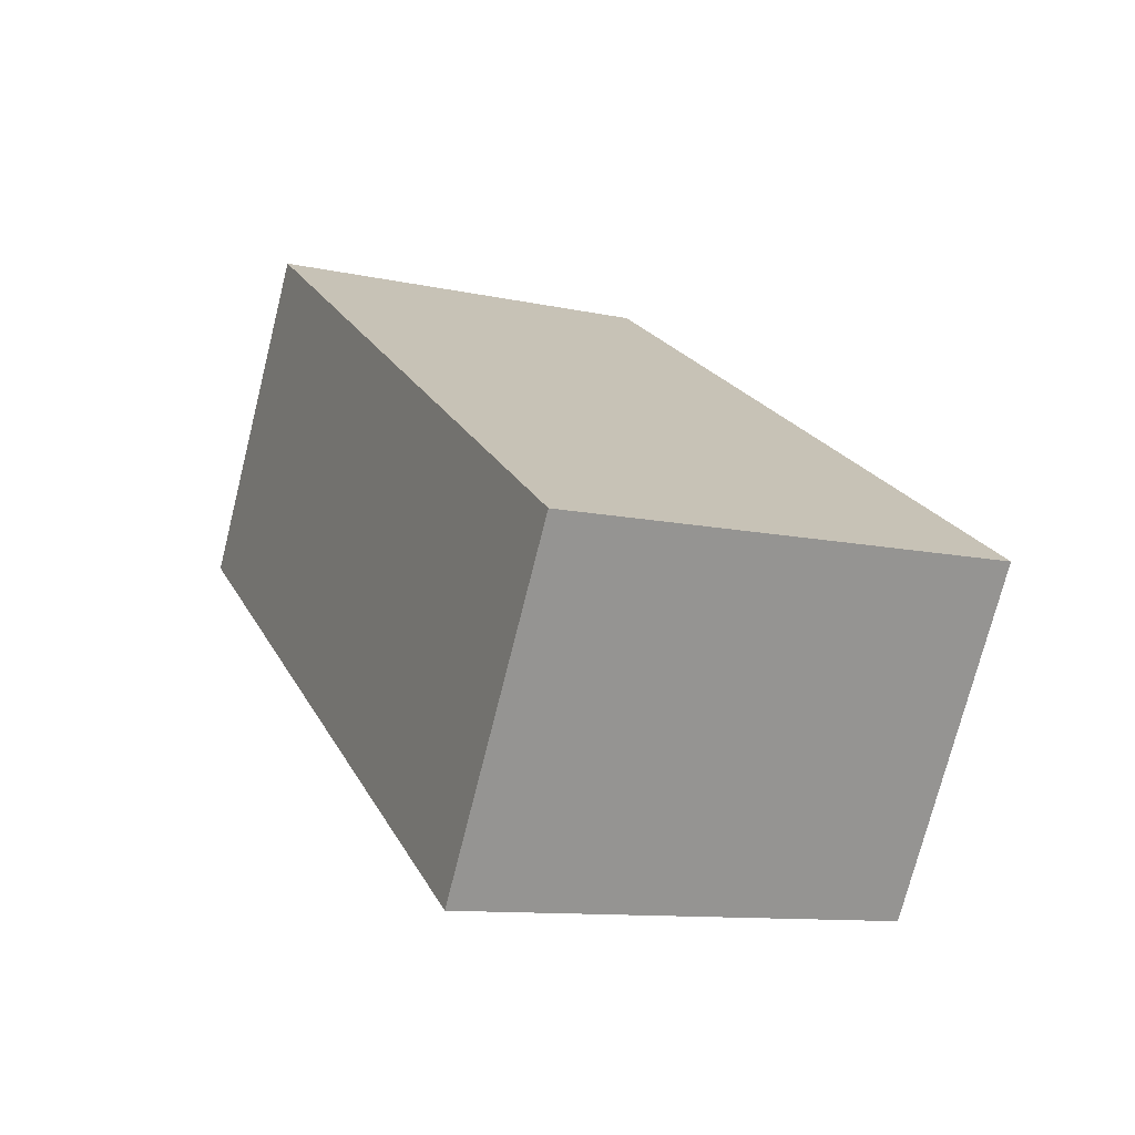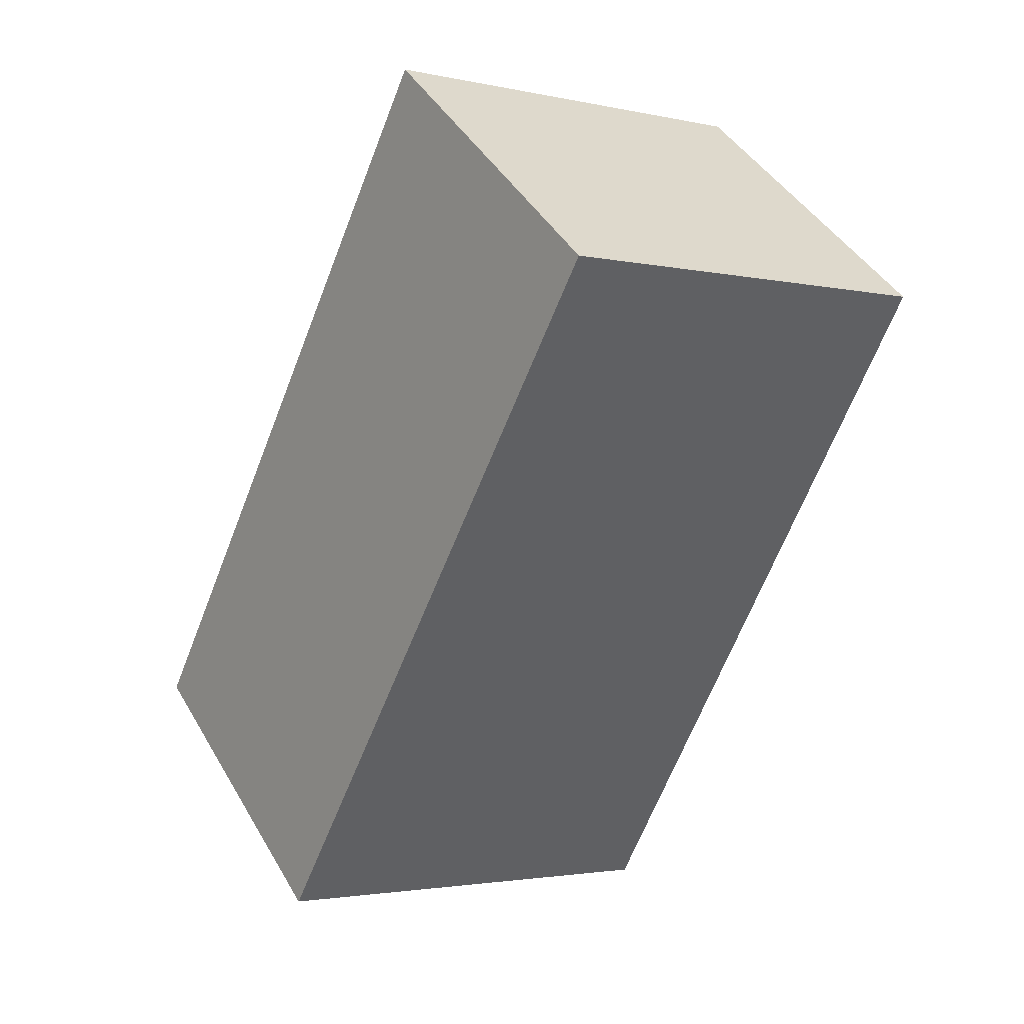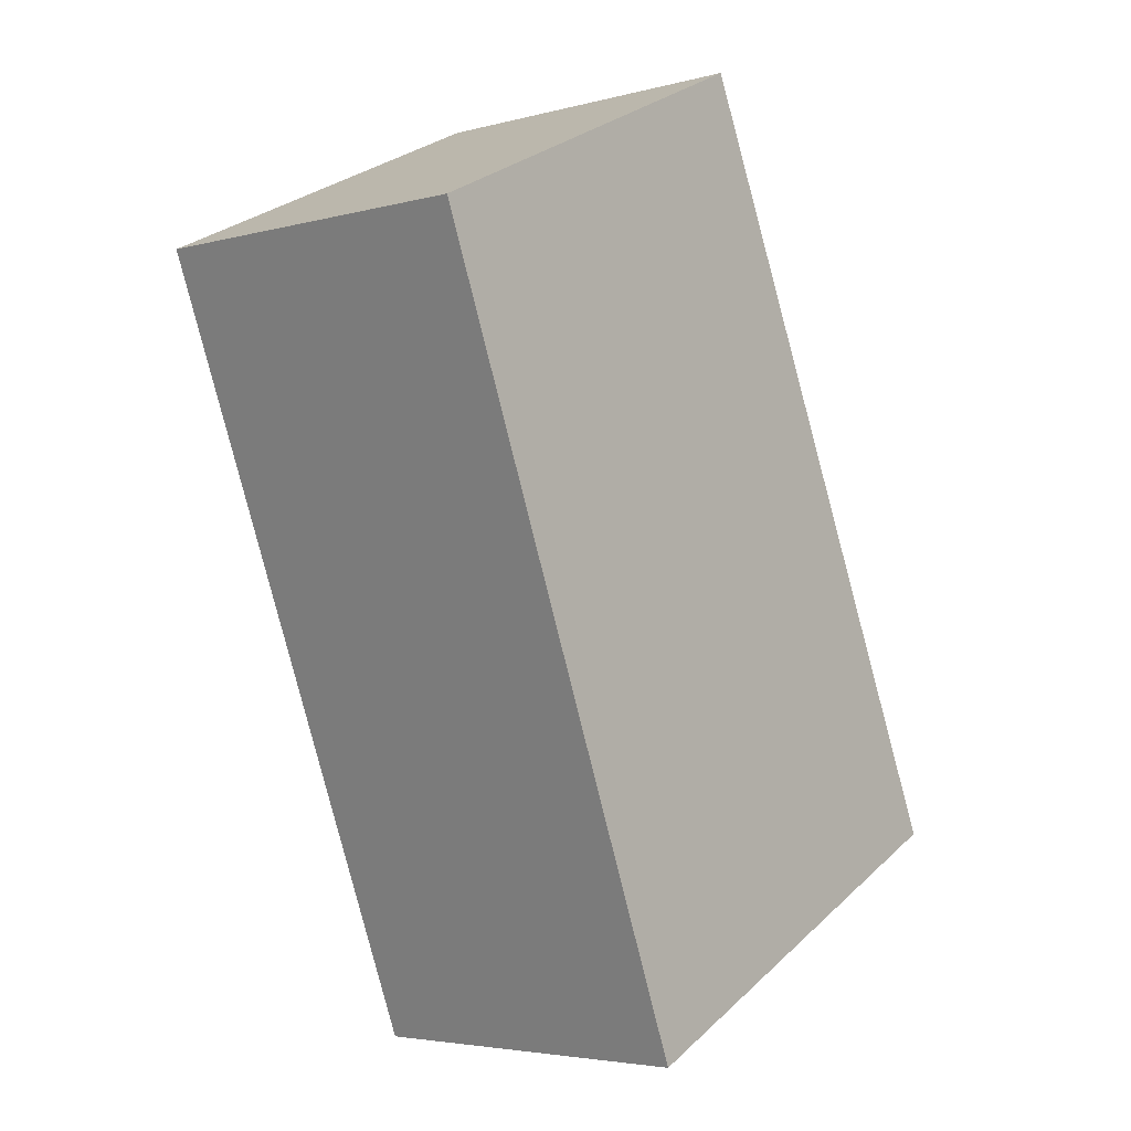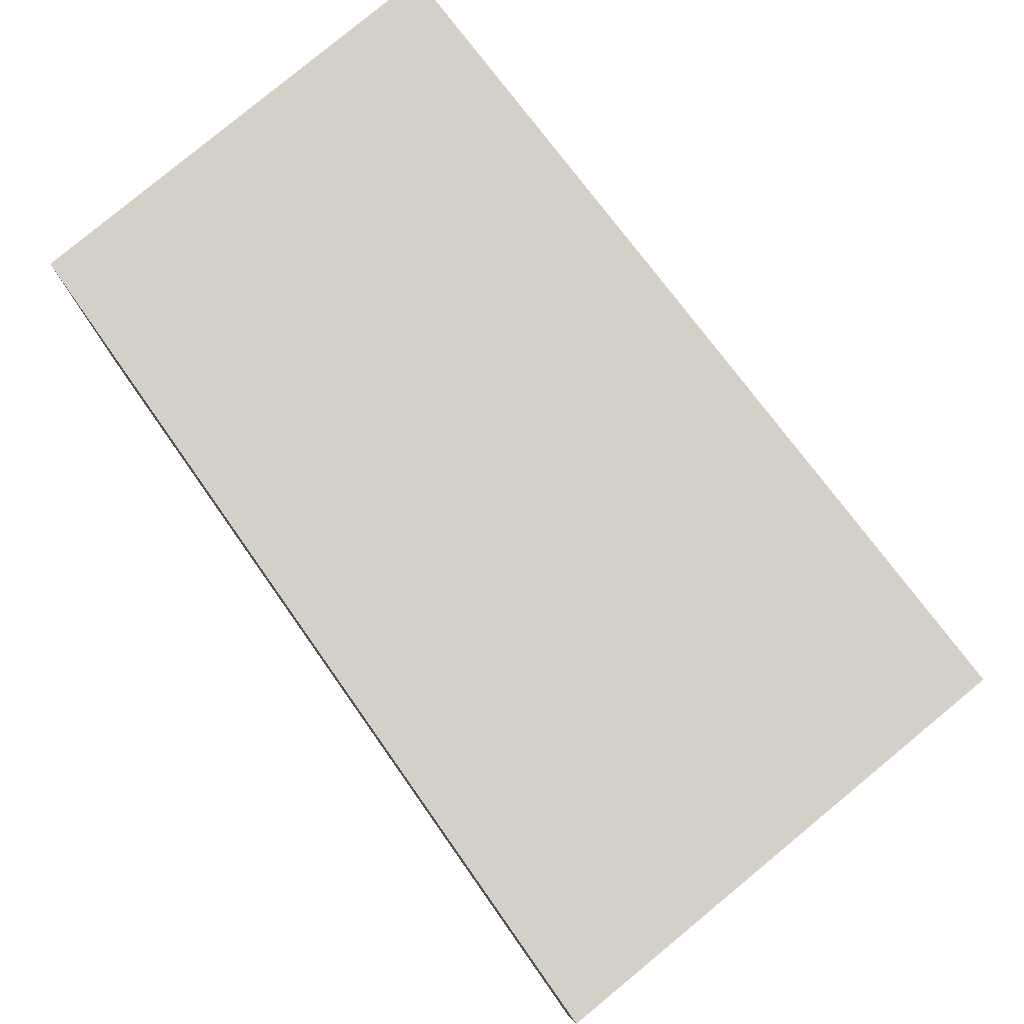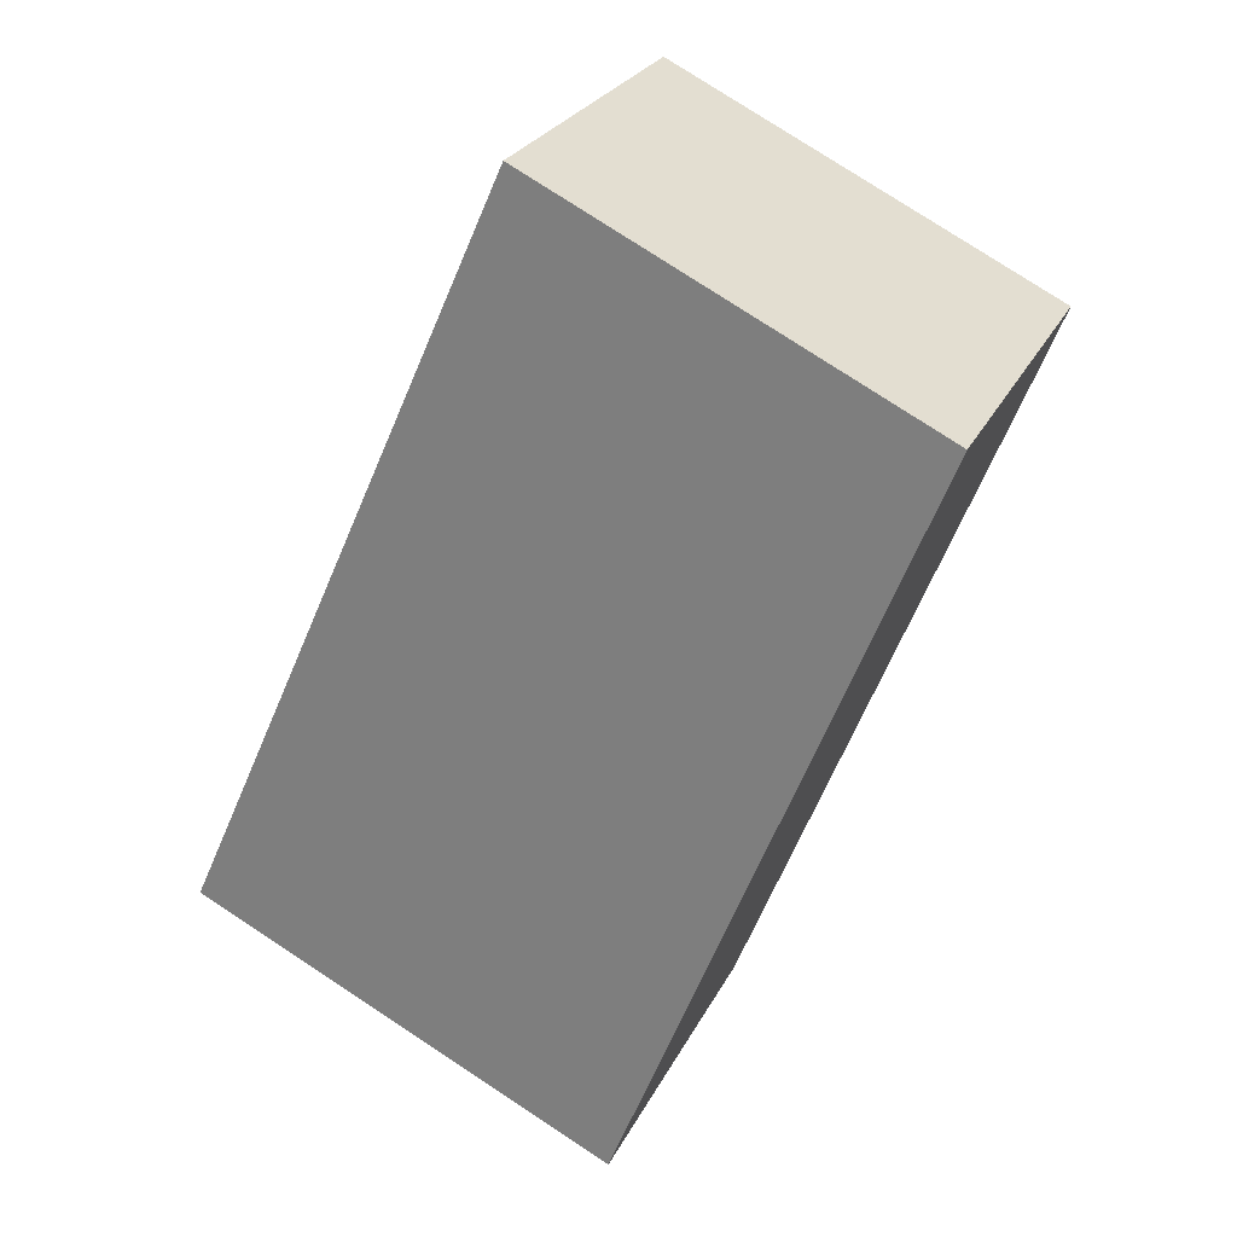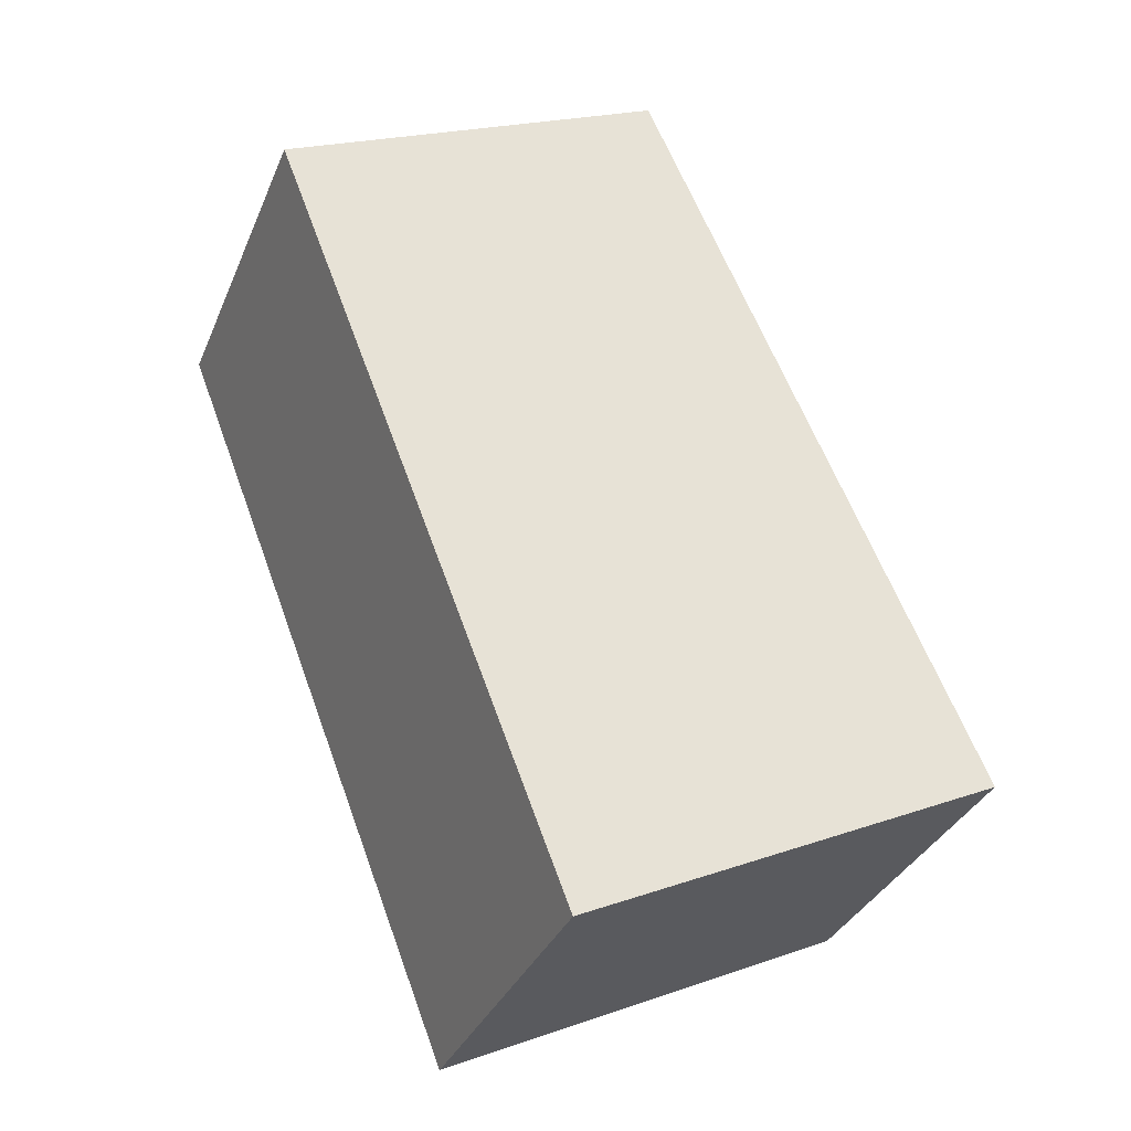
<metadata>
{"format":"obj","ext":"obj","renderer":"f3d","projection":"perspective","resolution":1024,"background":"white","views":[{"elev":-73.8,"azim":165.9,"up":"+Z"},{"elev":43.2,"azim":-28.2,"up":"+Z"},{"elev":-4.1,"azim":131.0,"up":"+Z"},{"elev":79.9,"azim":166.2,"up":"+Y"},{"elev":26.1,"azim":21.6,"up":"+Z"},{"elev":-33.9,"azim":159.4,"up":"+Z"}]}
</metadata>
<code>
v  0 1.604 9.822e-17
v  3.233 1.604 2.545
v  1.888 1.604 -0.911
v  1.495 1.604 3.386
v  1.888 5.578e-17 -0.911
v  0 0 0
v  1.495 -2.073e-16 3.386
v  3.233 -1.558e-16 2.545
g defaultobject
f 1 2 3
f 2 1 4
f 5 1 3
f 1 5 6
f 6 4 1
f 4 6 7
f 7 2 4
f 2 7 8
f 8 3 2
f 3 8 5
f 8 6 5
f 6 8 7

</code>
